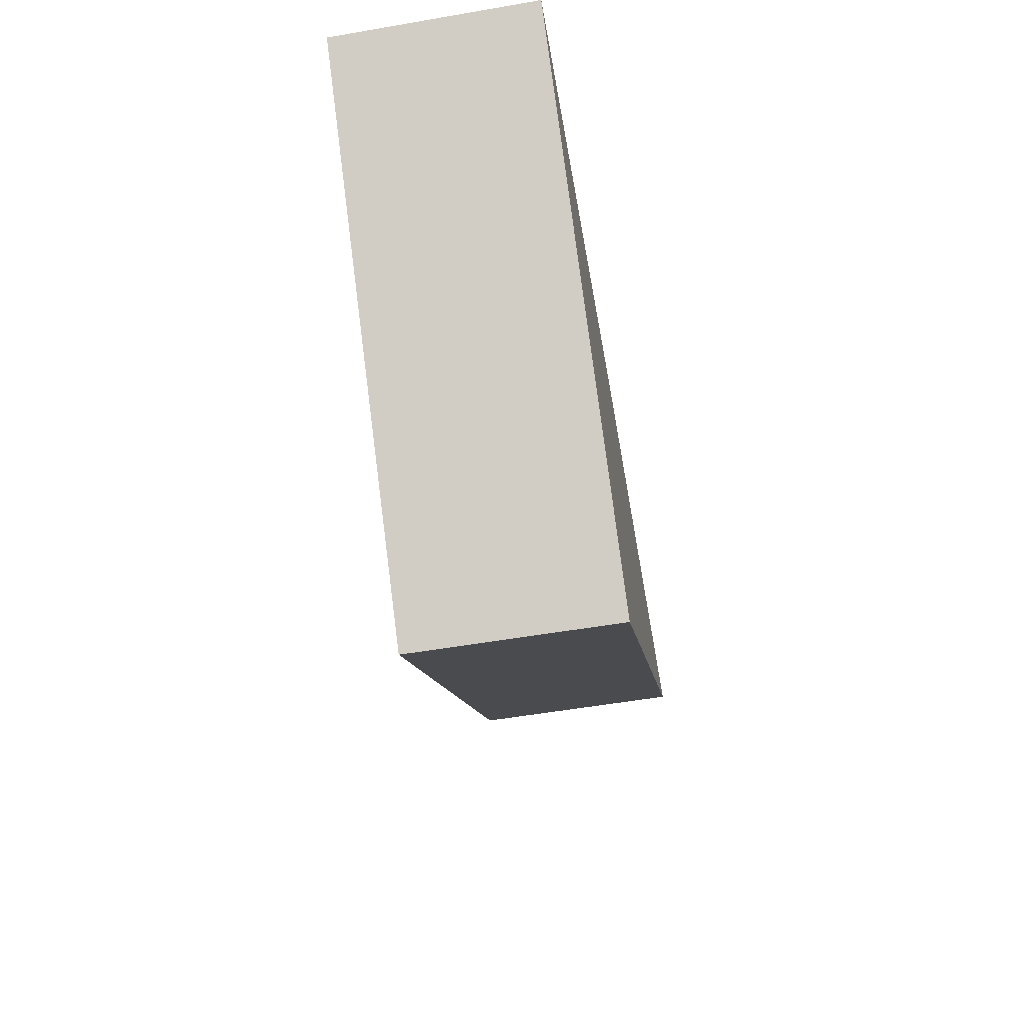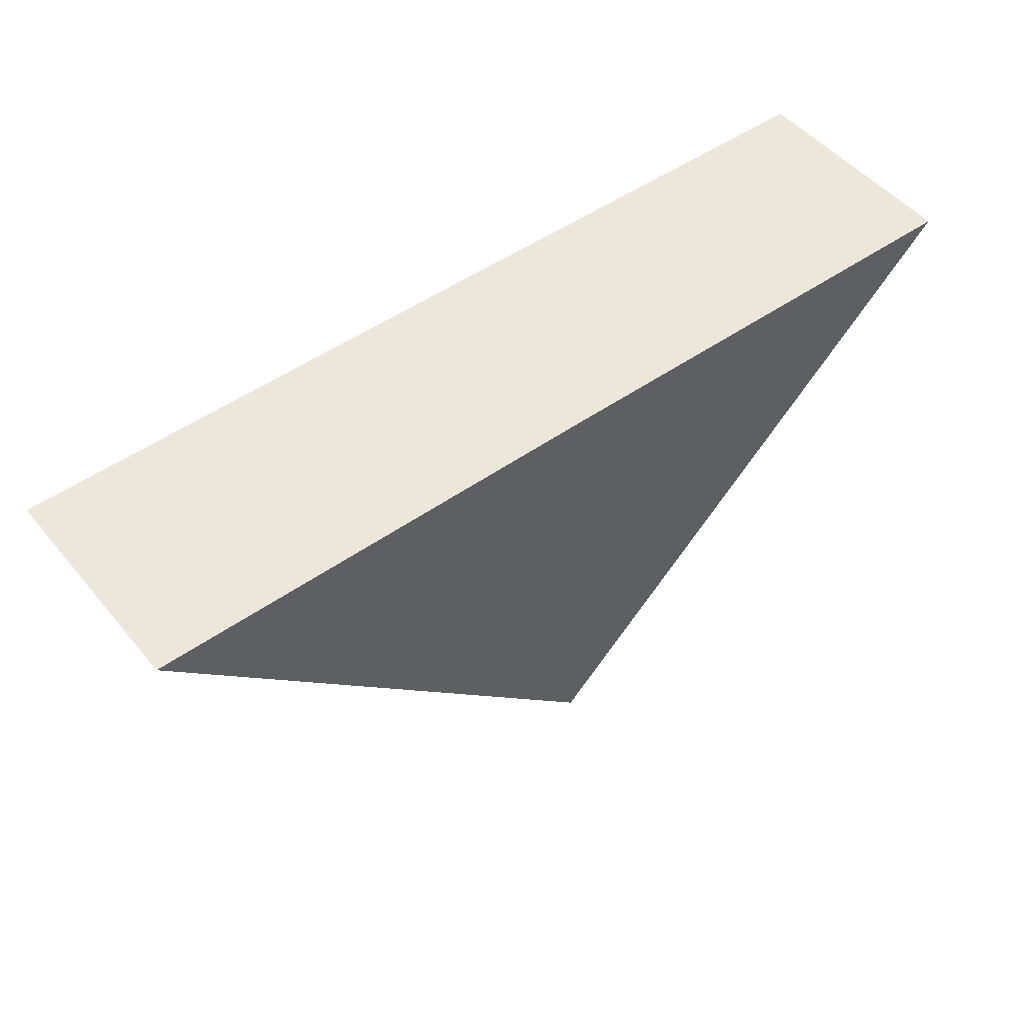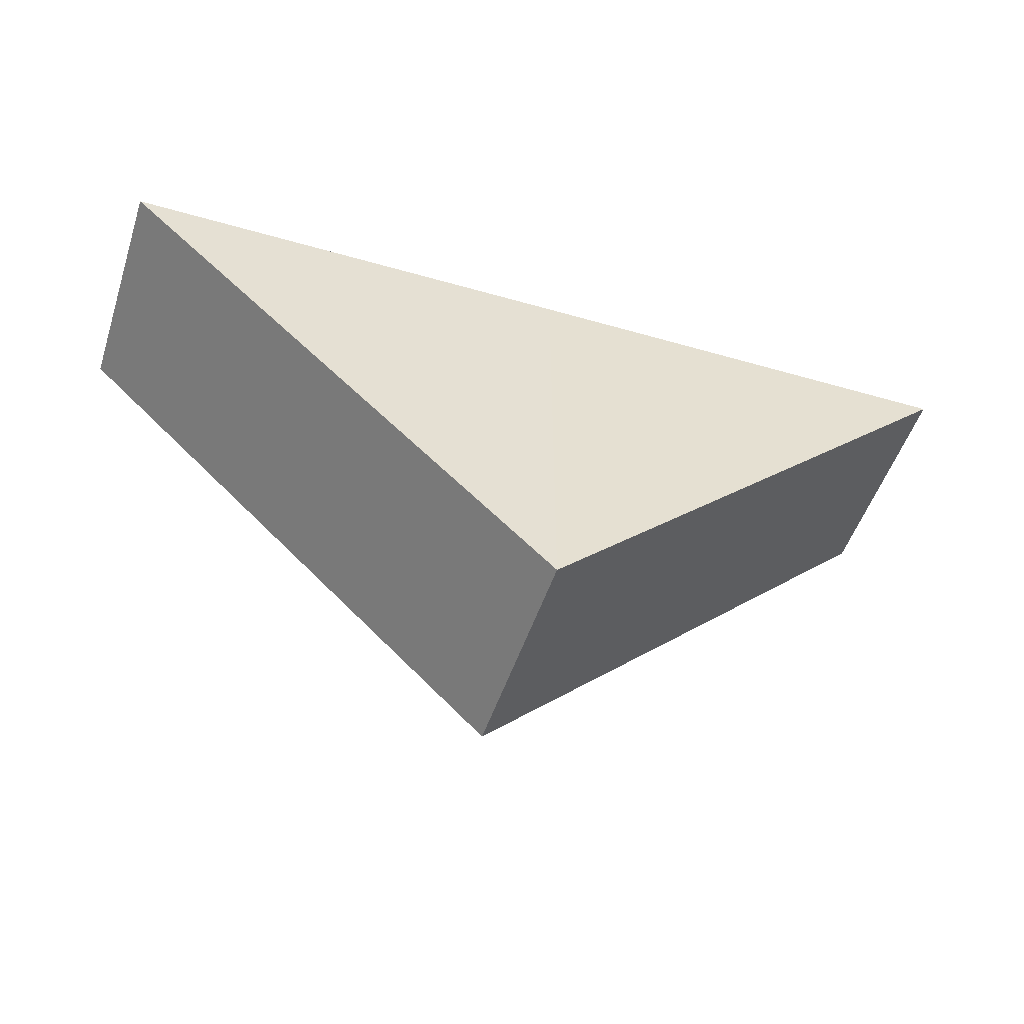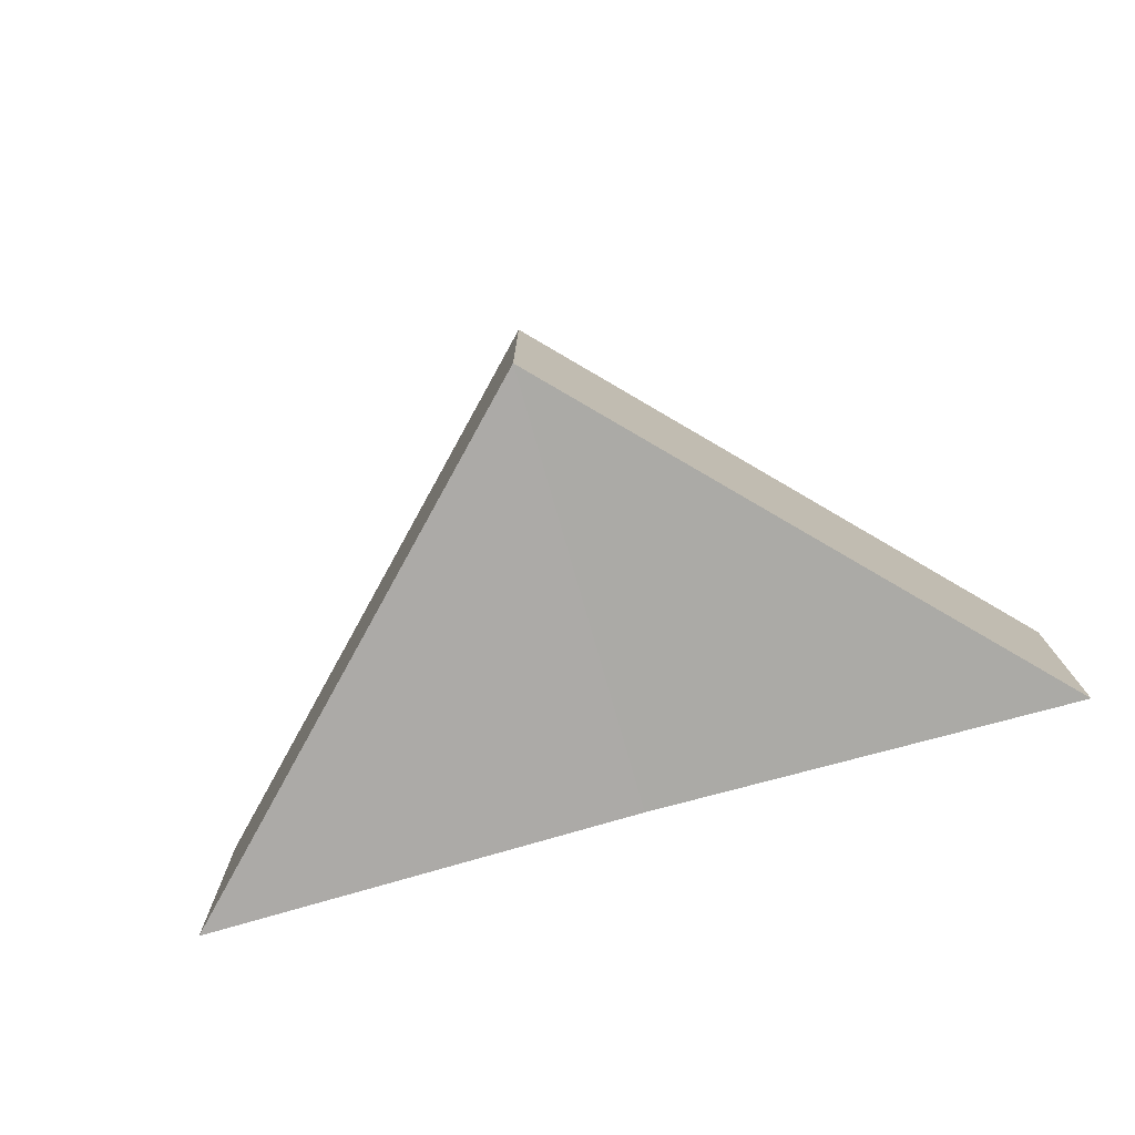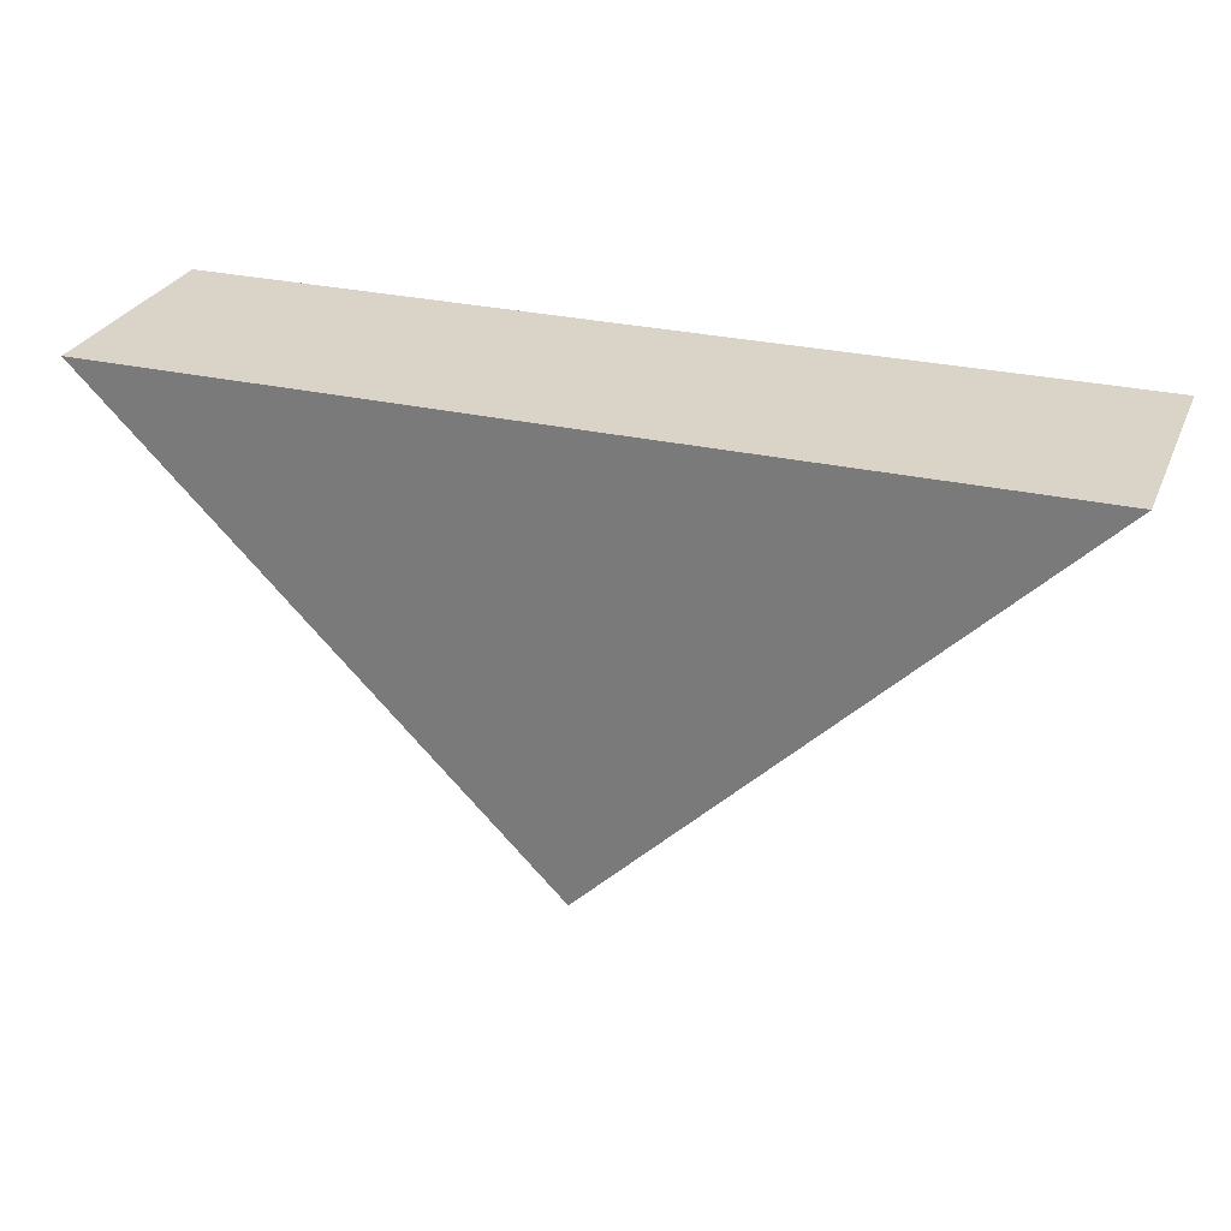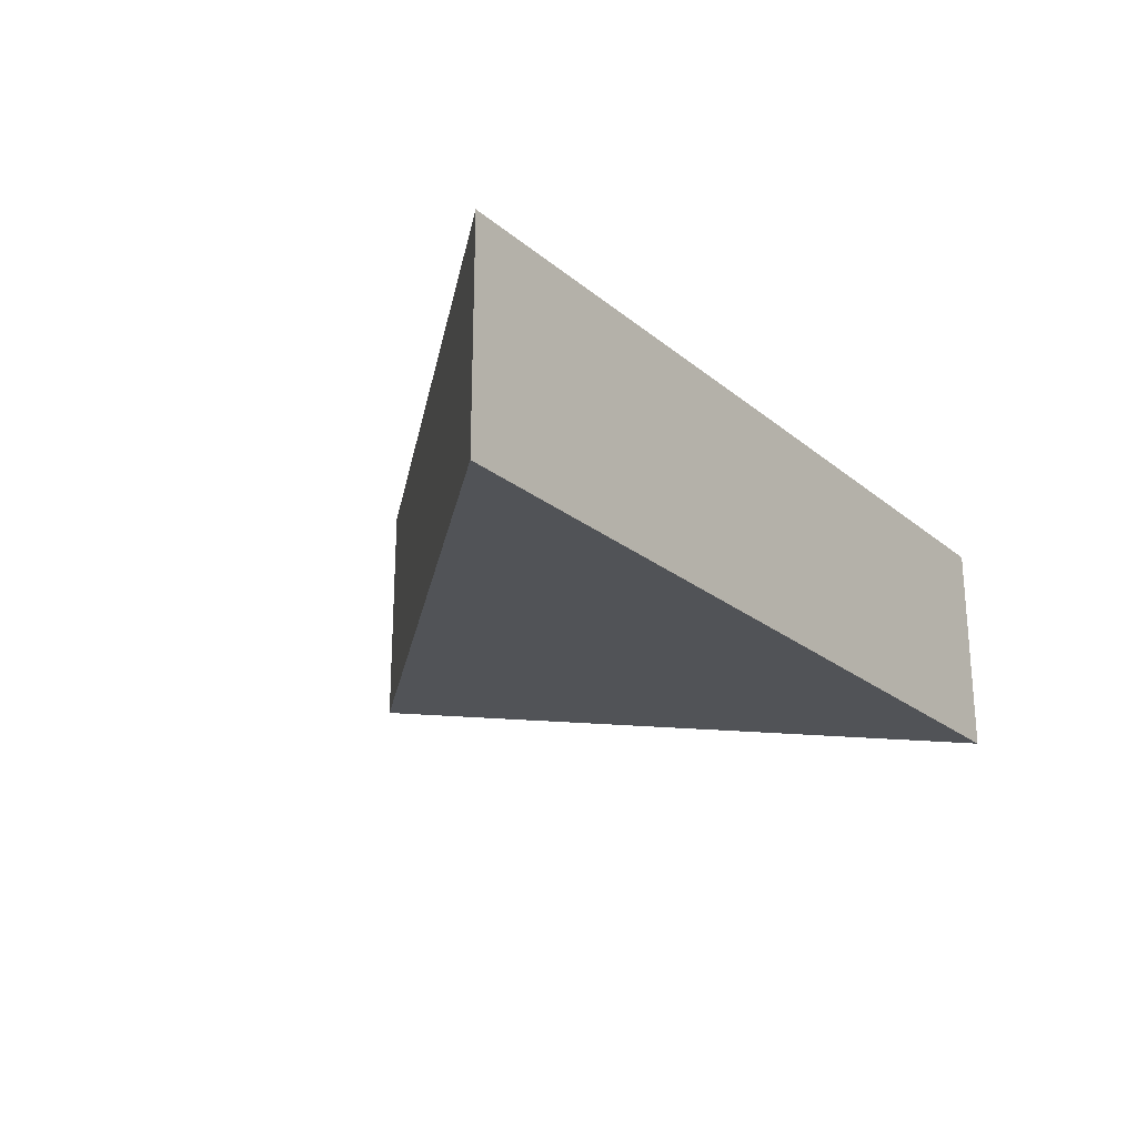
<metadata>
{"format":"obj","ext":"obj","renderer":"f3d","projection":"perspective","resolution":1024,"background":"white","views":[{"elev":-56.9,"azim":-79.8,"up":"+Y"},{"elev":49.3,"azim":141.8,"up":"+Y"},{"elev":-52.5,"azim":-17.1,"up":"+Y"},{"elev":-76.2,"azim":15.6,"up":"+Z"},{"elev":28.2,"azim":19.3,"up":"+Y"},{"elev":-21.7,"azim":124.8,"up":"+Z"}]}
</metadata>
<code>
o 5441
v 2244 1880 16.42
v 2244 1880 16.41
v 2244 1880 16.42
v 2244 1880 16.42
v 2244 1880 16.42
v 2244 1880 16.42
v 2244 1880 16.41
v 2244 1880 16.41
v 2244 1880 16.42
v 2244 1880 16.42
v 2244 1880 16.41
v 2244 1880 16.41
v 2244 1880 16.41
v 2244 1880 16.42
v 2244 1880 16.41
v 2244 1880 16.42
v 2244 1880 16.41
v 2244 1880 16.41
v 2244 1880 16.41
v 2244 1880 16.42
v 2244 1880 16.41
v 2244 1880 16.41
v 2244 1880 16.42
v 2244 1880 16.42
f 1 2 3
f 4 5 3
f 6 7 1
f 4 8 9
f 1 10 9
f 11 10 12
f 13 14 15
f 15 16 17
f 18 19 17
f 18 20 21
f 15 22 21
f 23 22 24

</code>
